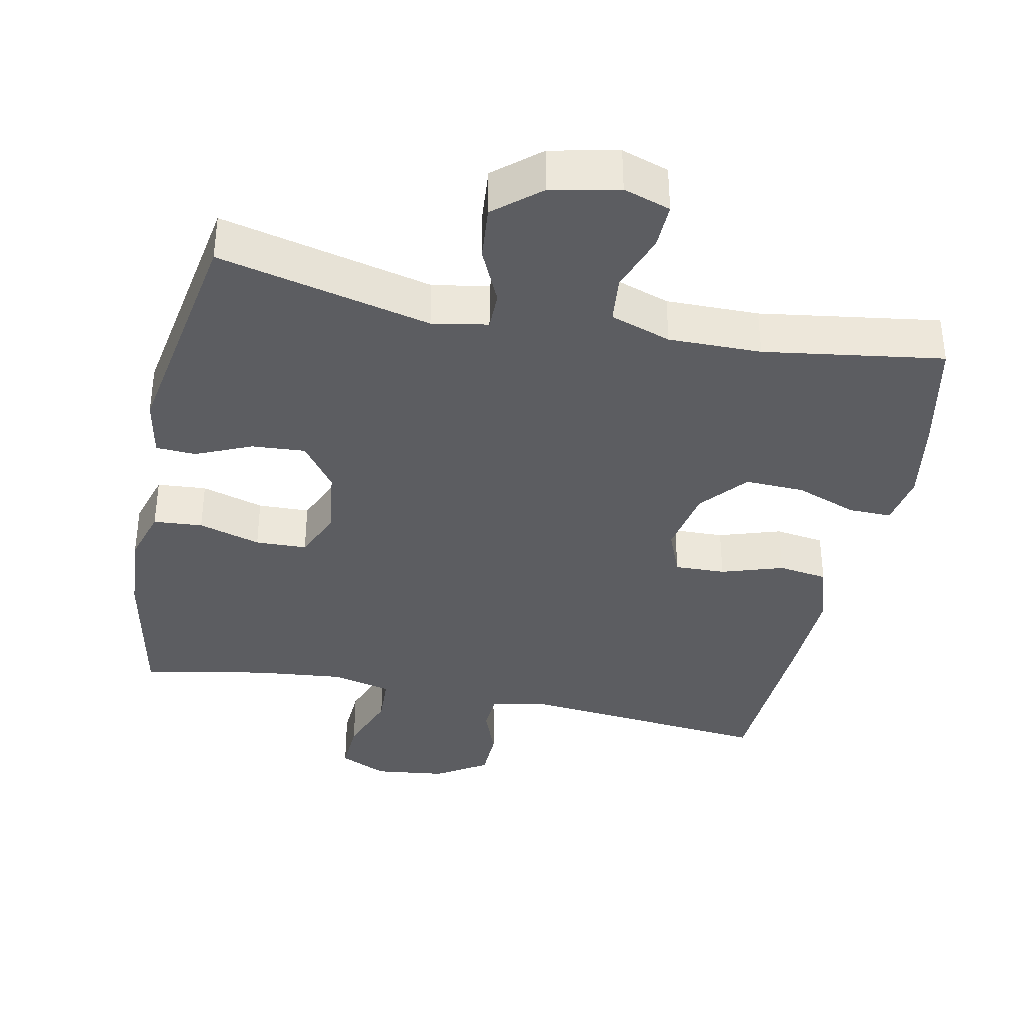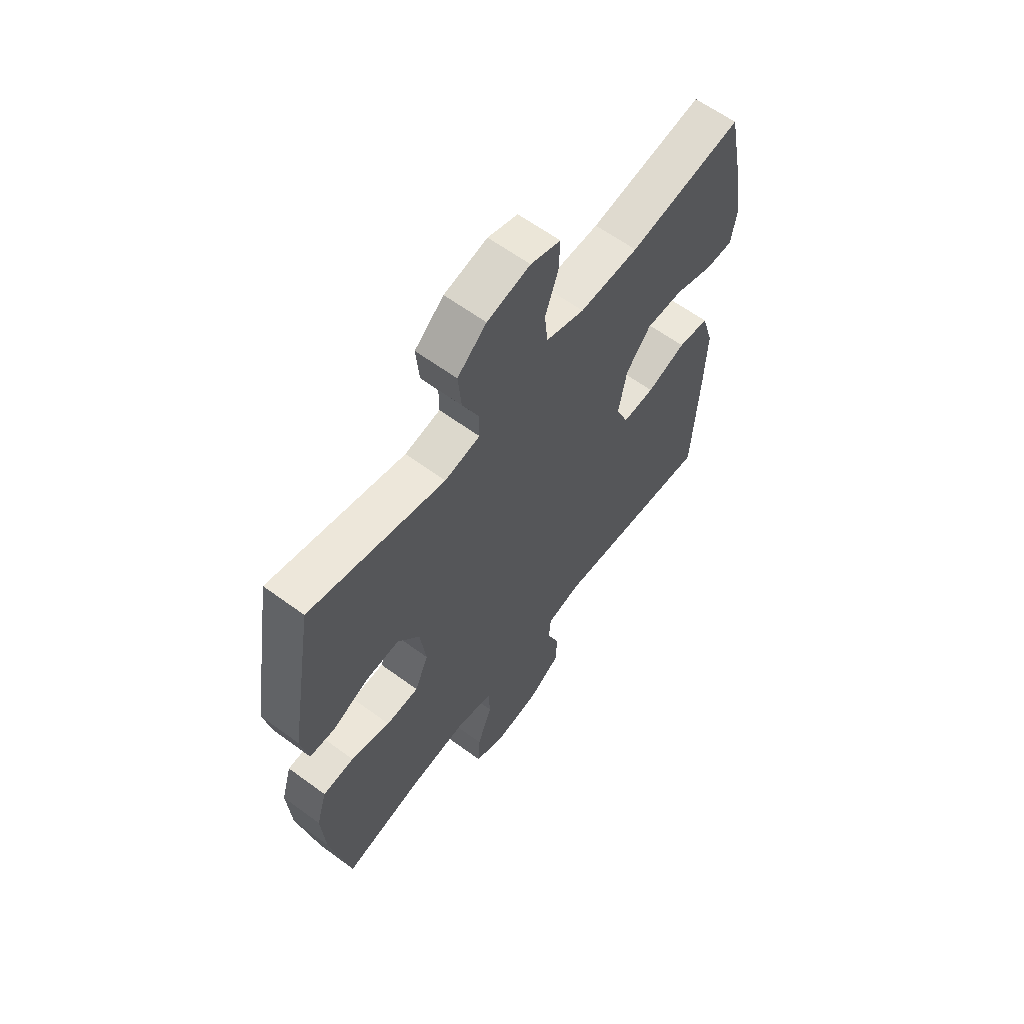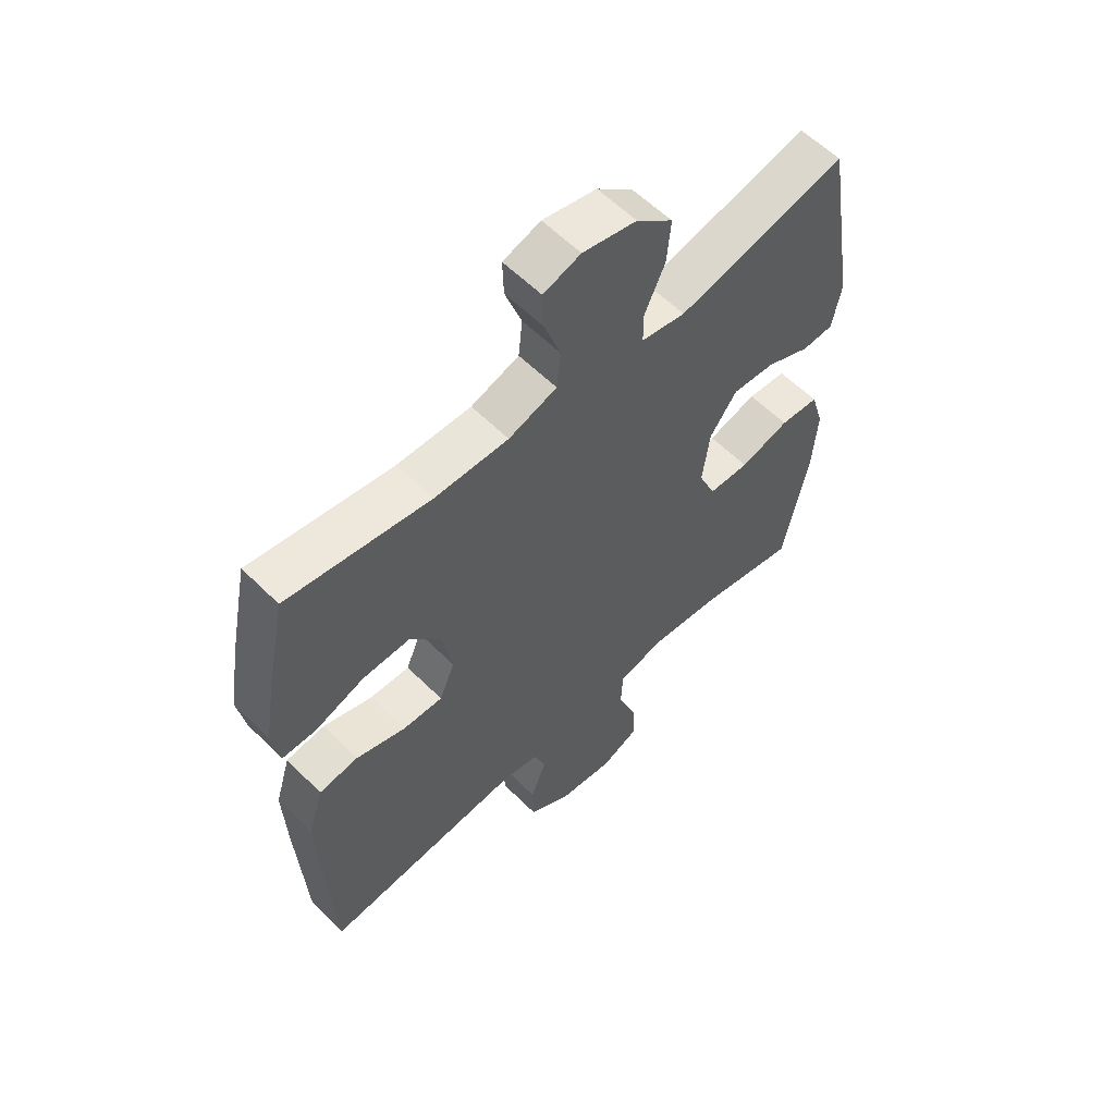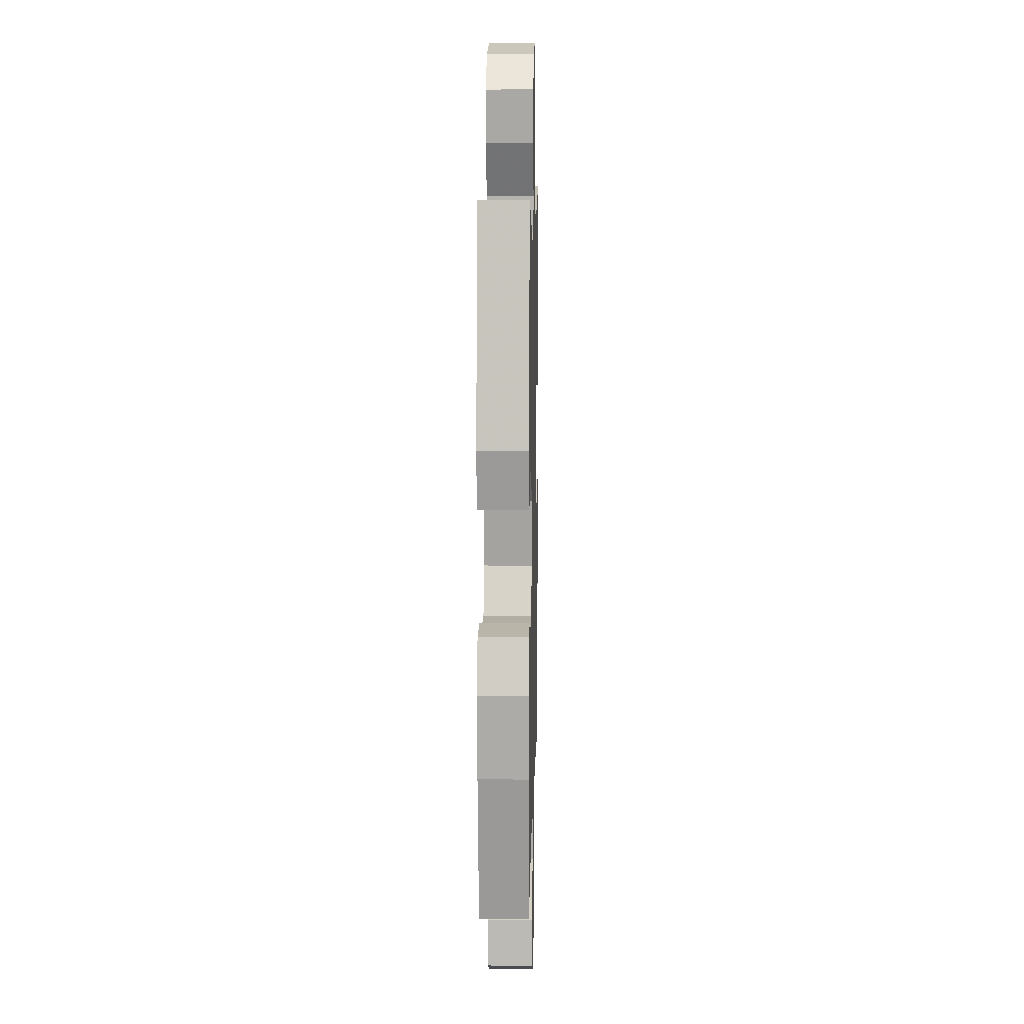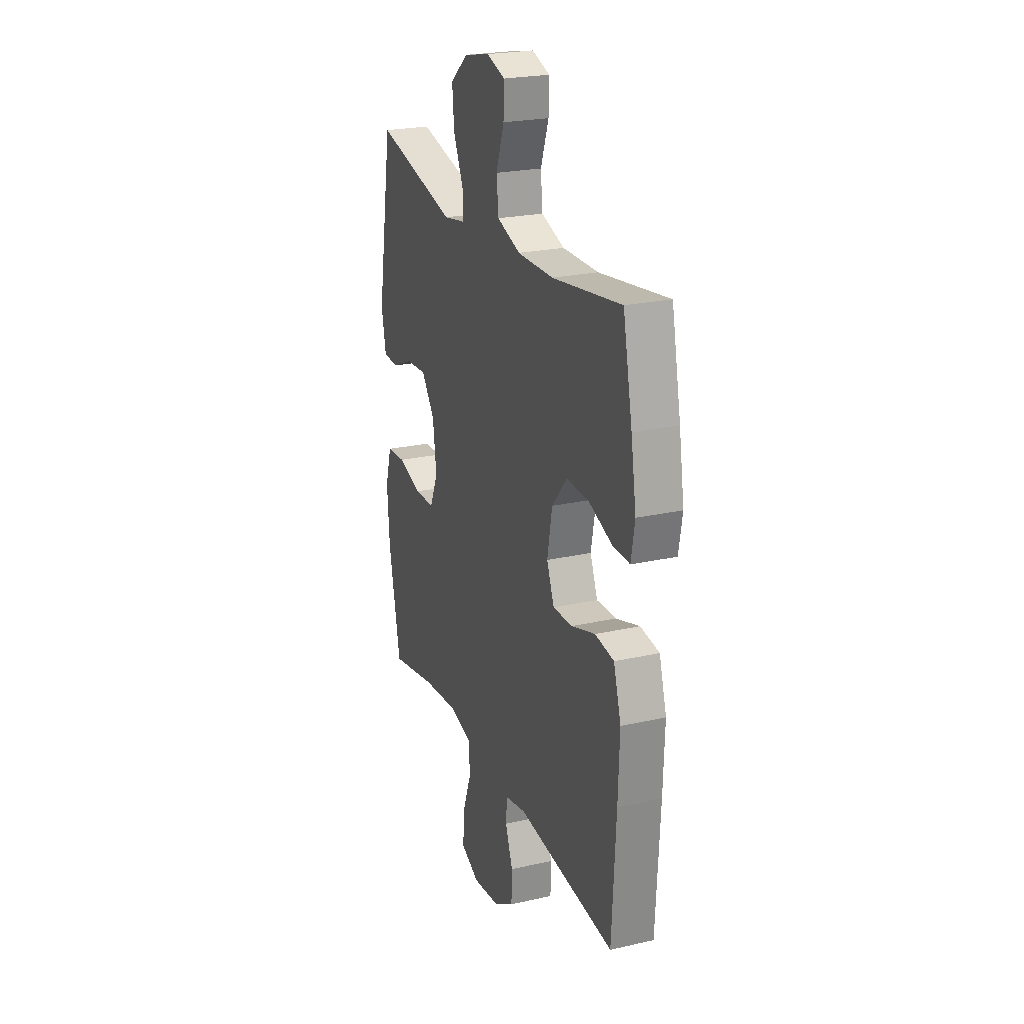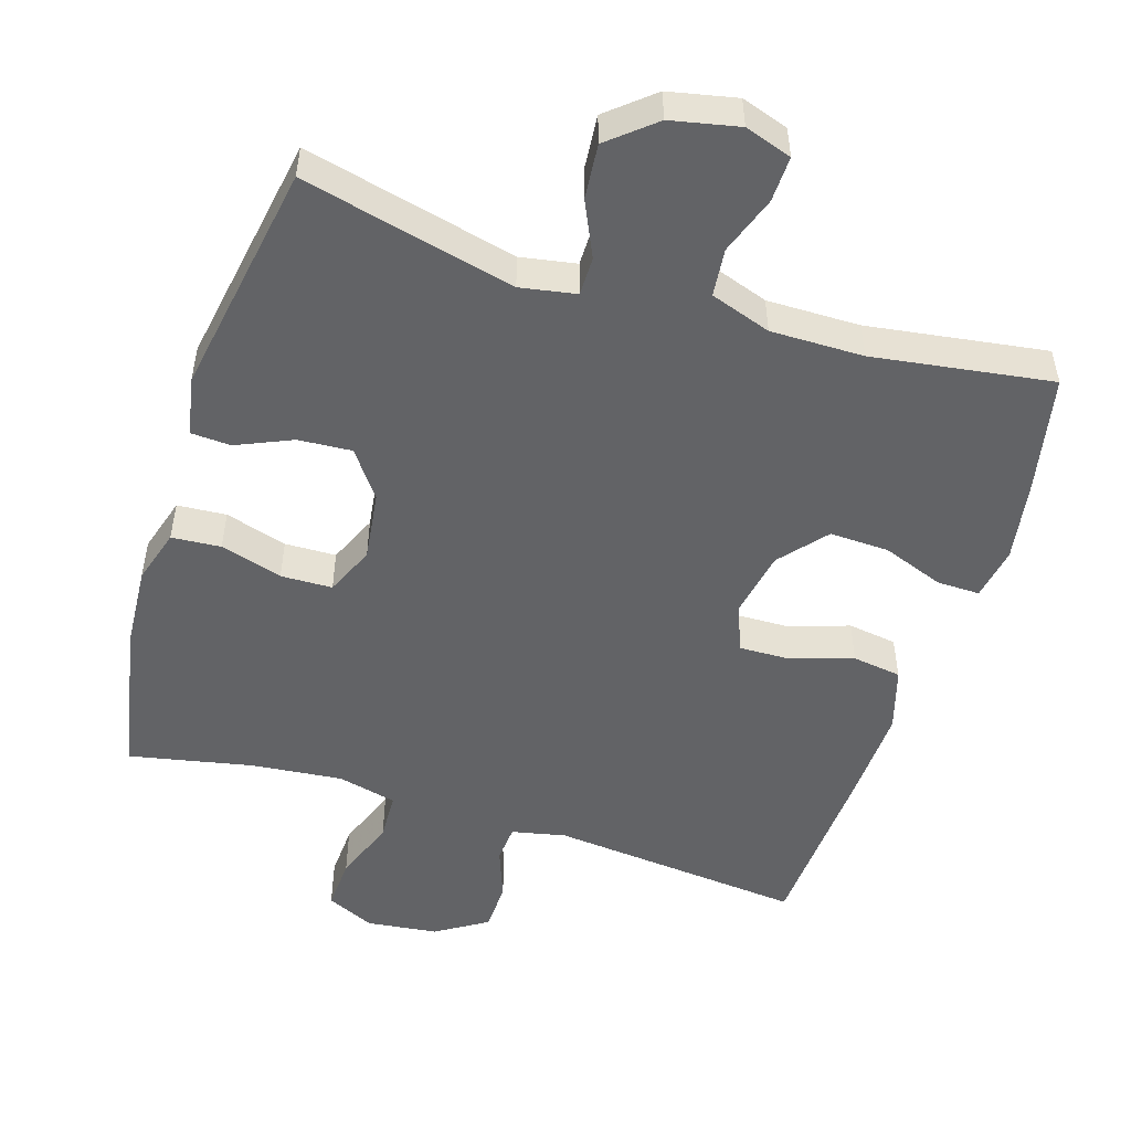
<metadata>
{"format":"obj","ext":"obj","renderer":"f3d","projection":"perspective","resolution":1024,"background":"white","views":[{"elev":-37.2,"azim":-11.6,"up":"+Y"},{"elev":61.9,"azim":-53.3,"up":"+Z"},{"elev":58.4,"azim":135.7,"up":"+Z"},{"elev":9.4,"azim":-88.7,"up":"+Z"},{"elev":23.6,"azim":69.2,"up":"+Z"},{"elev":-50.9,"azim":-17.5,"up":"+Y"}]}
</metadata>
<code>
v -0.5 0.07 -0.5
v -0.543 0.07 -0.285
v -0.551 0.07 -0.166
v -0.528 0.07 -0.089
v -0.459 0.07 -0.084
v -0.372 0.07 -0.11
v -0.3 0.07 -0.108
v -0.27 0.07 -0.039
v -0.283 0.07 0.059
v -0.331 0.07 0.124
v -0.406 0.07 0.119
v -0.484 0.07 0.085
v -0.54 0.07 0.088
v -0.556 0.07 0.171
v -0.5 0.07 0.5
v -0.202 0.07 0.429
v -0.124 0.07 0.443
v -0.124 0.07 0.497
v -0.16 0.07 0.575
v -0.167 0.07 0.652
v -0.103 0.07 0.706
v -0.008 0.07 0.726
v 0.058 0.07 0.704
v 0.056 0.07 0.64
v 0.027 0.07 0.558
v 0.034 0.07 0.491
v 0.119 0.07 0.462
v 0.249 0.07 0.463
v 0.5 0.07 0.5
v 0.534 0.07 0.335
v 0.553 0.07 0.22
v 0.54 0.07 0.146
v 0.48 0.07 0.147
v 0.394 0.07 0.179
v 0.311 0.07 0.182
v 0.256 0.07 0.117
v 0.238 0.07 0.022
v 0.265 0.07 -0.044
v 0.336 0.07 -0.042
v 0.423 0.07 -0.014
v 0.492 0.07 -0.024
v 0.519 0.07 -0.113
v 0.514 0.07 -0.248
v 0.5 0.07 -0.5
v 0.143 0.07 -0.465
v 0.067 0.07 -0.481
v 0.063 0.07 -0.534
v 0.09 0.07 -0.606
v 0.088 0.07 -0.676
v 0.016 0.07 -0.721
v -0.084 0.07 -0.733
v -0.151 0.07 -0.702
v -0.147 0.07 -0.628
v -0.114 0.07 -0.54
v -0.117 0.07 -0.472
v -0.2 0.07 -0.452
v -0.328 0.07 -0.465
v -0.5 0 -0.5
v -0.543 0 -0.285
v -0.551 0 -0.166
v -0.528 0 -0.089
v -0.459 0 -0.084
v -0.372 0 -0.11
v -0.3 0 -0.108
v -0.27 0 -0.039
v -0.283 0 0.059
v -0.331 0 0.124
v -0.406 0 0.119
v -0.484 0 0.085
v -0.54 0 0.088
v -0.556 0 0.171
v -0.5 0 0.5
v -0.202 0 0.429
v -0.124 0 0.443
v -0.124 0 0.497
v -0.16 0 0.575
v -0.167 0 0.652
v -0.103 0 0.706
v -0.008 0 0.726
v 0.058 0 0.704
v 0.056 0 0.64
v 0.027 0 0.558
v 0.034 0 0.491
v 0.119 0 0.462
v 0.249 0 0.463
v 0.5 0 0.5
v 0.534 0 0.335
v 0.553 0 0.22
v 0.54 0 0.146
v 0.48 0 0.147
v 0.394 0 0.179
v 0.311 0 0.182
v 0.256 0 0.117
v 0.238 0 0.022
v 0.265 0 -0.044
v 0.336 0 -0.042
v 0.423 0 -0.014
v 0.492 0 -0.024
v 0.519 0 -0.113
v 0.514 0 -0.248
v 0.5 0 -0.5
v 0.143 0 -0.465
v 0.067 0 -0.481
v 0.063 0 -0.534
v 0.09 0 -0.606
v 0.088 0 -0.676
v 0.016 0 -0.721
v -0.084 0 -0.733
v -0.151 0 -0.702
v -0.147 0 -0.628
v -0.114 0 -0.54
v -0.117 0 -0.472
v -0.2 0 -0.452
v -0.328 0 -0.465
f 52 53 54
f 51 52 54
f 50 51 54
f 49 50 54
f 48 49 54
f 47 48 54
f 46 47 54 55
f 45 46 55 56
f 43 44 45
f 42 43 45
f 41 42 45
f 40 41 45
f 39 40 45
f 38 39 45 56
f 32 33 34
f 31 32 34
f 30 31 34
f 29 30 34
f 28 29 34
f 27 28 34 35
f 26 27 35 36
f 23 24 25
f 22 23 25
f 21 22 25
f 20 21 25
f 19 20 25
f 18 19 25
f 17 18 25 26
f 14 15 16
f 13 14 16
f 12 13 16
f 11 12 16
f 10 11 16 17
f 26 36 37
f 17 26 37
f 10 17 37
f 9 10 37
f 4 5 6
f 3 4 6
f 2 3 6
f 1 2 6
f 57 1 6
f 57 6 7
f 56 57 7 8
f 37 38 56
f 9 37 56
f 8 9 56
f 111 110 109
f 111 109 108
f 111 108 107
f 111 107 106
f 111 106 105
f 111 105 104
f 112 111 104 103
f 113 112 103 102
f 102 101 100
f 102 100 99
f 102 99 98
f 102 98 97
f 102 97 96
f 113 102 96 95
f 91 90 89
f 91 89 88
f 91 88 87
f 91 87 86
f 91 86 85
f 92 91 85 84
f 93 92 84 83
f 82 81 80
f 82 80 79
f 82 79 78
f 82 78 77
f 82 77 76
f 82 76 75
f 83 82 75 74
f 73 72 71
f 73 71 70
f 73 70 69
f 73 69 68
f 74 73 68 67
f 94 93 83
f 94 83 74
f 94 74 67
f 94 67 66
f 63 62 61
f 63 61 60
f 63 60 59
f 63 59 58
f 63 58 114
f 64 63 114
f 65 64 114 113
f 113 95 94
f 113 94 66
f 113 66 65
f 1 58 59 2
f 2 59 60 3
f 3 60 61 4
f 4 61 62 5
f 5 62 63 6
f 6 63 64 7
f 7 64 65 8
f 8 65 66 9
f 9 66 67 10
f 10 67 68 11
f 11 68 69 12
f 12 69 70 13
f 13 70 71 14
f 14 71 72 15
f 15 72 73 16
f 16 73 74 17
f 17 74 75 18
f 18 75 76 19
f 19 76 77 20
f 20 77 78 21
f 21 78 79 22
f 22 79 80 23
f 23 80 81 24
f 24 81 82 25
f 25 82 83 26
f 26 83 84 27
f 27 84 85 28
f 28 85 86 29
f 29 86 87 30
f 30 87 88 31
f 31 88 89 32
f 32 89 90 33
f 33 90 91 34
f 34 91 92 35
f 35 92 93 36
f 36 93 94 37
f 37 94 95 38
f 38 95 96 39
f 39 96 97 40
f 40 97 98 41
f 41 98 99 42
f 42 99 100 43
f 43 100 101 44
f 44 101 102 45
f 45 102 103 46
f 46 103 104 47
f 47 104 105 48
f 48 105 106 49
f 49 106 107 50
f 50 107 108 51
f 51 108 109 52
f 52 109 110 53
f 53 110 111 54
f 54 111 112 55
f 55 112 113 56
f 56 113 114 57
f 57 114 58 1

</code>
